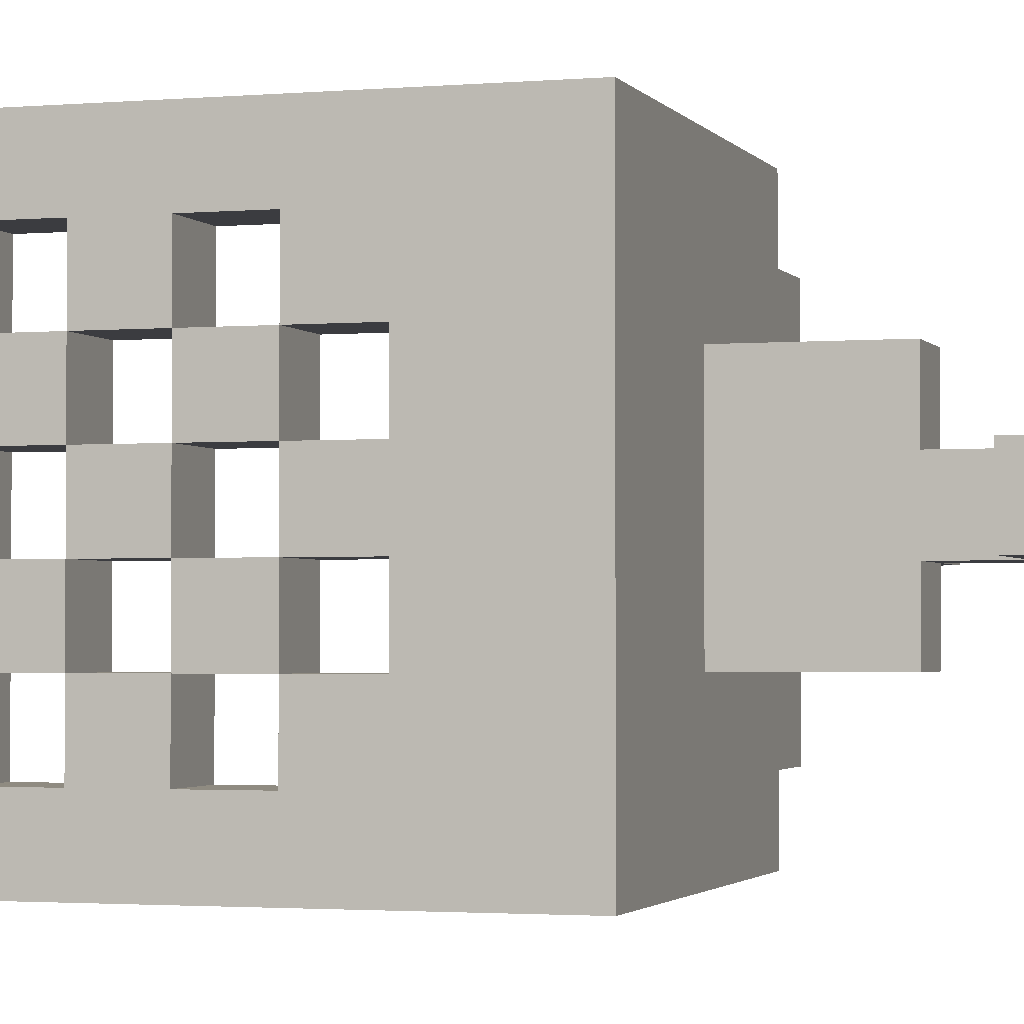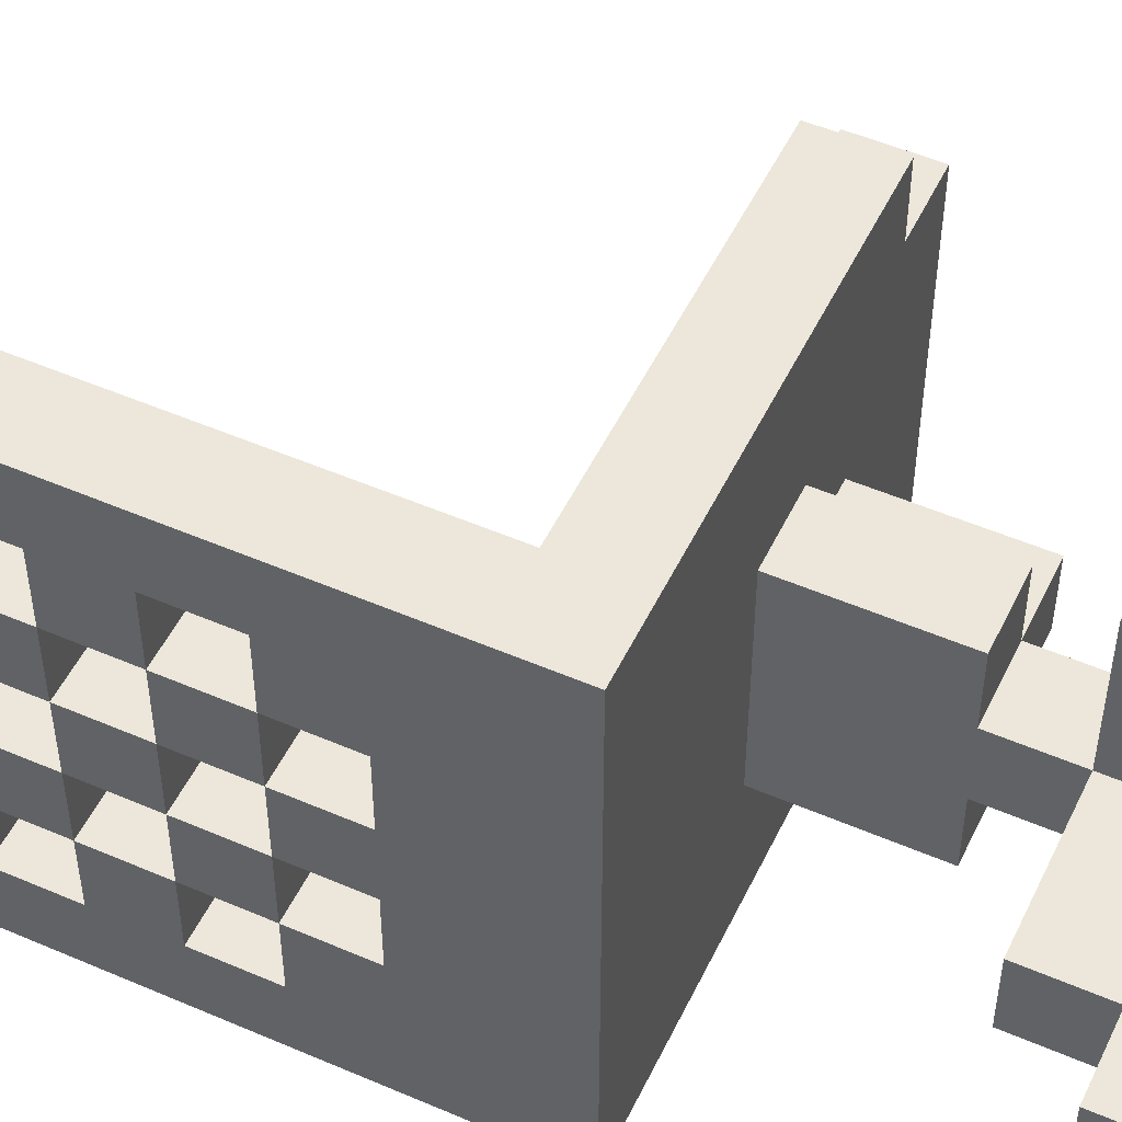
<metadata>
{"format":"obj","ext":"obj","renderer":"f3d","projection":"perspective","resolution":1024,"background":"white","views":[{"elev":-2.1,"azim":-72.6,"up":"+Z"},{"elev":51.2,"azim":-64.8,"up":"+Z"}]}
</metadata>
<code>
g casterChairA
v -3.5 0 0.5
v -3.5 0 -0.5
v -3.5 1 0.5
v -3.5 1 -0.5
v -3.5 5 3.5
v -3.5 5 -3.5
v -3.5 6 3.5
v -3.5 6 2.5
v -3.5 6 -2.5
v -3.5 6 -3.5
v -3.5 7 1.5
v -3.5 7 0.5
v -3.5 7 -0.5
v -3.5 7 -1.5
v -3.5 8 2.5
v -3.5 8 1.5
v -3.5 8 0.5
v -3.5 8 -0.5
v -3.5 8 -1.5
v -3.5 8 -2.5
v -3.5 9 2.5
v -3.5 9 1.5
v -3.5 9 0.5
v -3.5 9 -0.5
v -3.5 9 -1.5
v -3.5 9 -2.5
v -3.5 10 2.5
v -3.5 10 1.5
v -3.5 10 0.5
v -3.5 10 -0.5
v -3.5 10 -1.5
v -3.5 10 -2.5
v -3.5 11 2.5
v -3.5 11 1.5
v -3.5 11 0.5
v -3.5 11 -0.5
v -3.5 11 -1.5
v -3.5 11 -2.5
v -3.5 12 2.5
v -3.5 12 1.5
v -3.5 12 0.5
v -3.5 12 -0.5
v -3.5 12 -1.5
v -3.5 12 -2.5
v -3.5 13 3.5
v -3.5 13 2.5
v -3.5 13 1.5
v -3.5 13 0.5
v -3.5 13 -0.5
v -3.5 13 -1.5
v -3.5 13 -2.5
v -3.5 13 -3.5
v -3.5 14 2.5
v -3.5 14 -2.5
v -2.5 1 0.5
v -2.5 1 -0.5
v -2.5 2 0.5
v -2.5 2 -0.5
v -0.5 0 3.5
v -0.5 0 2.5
v -0.5 0 -2.5
v -0.5 0 -3.5
v -0.5 1 3.5
v -0.5 1 2.5
v -0.5 1 0.5
v -0.5 1 -0.5
v -0.5 1 -2.5
v -0.5 1 -3.5
v -0.5 2 2.5
v -0.5 2 0.5
v -0.5 2 -0.5
v -0.5 2 -2.5
v -0.5 3 1.5
v -0.5 3 0.5
v -0.5 3 -0.5
v -0.5 3 -1.5
v -0.5 5 1.5
v -0.5 5 0.5
v -0.5 5 -0.5
v -0.5 5 -1.5
v 2.5 0 0.5
v 2.5 0 -0.5
v 2.5 1 0.5
v 2.5 1 -0.5
v -2.5 0 0.5
v -2.5 0 -0.5
v -2.5 1 0.5
v -2.5 1 -0.5
v -2.5 6 3.5
v -2.5 6 2.5
v -2.5 6 -2.5
v -2.5 6 -3.5
v -2.5 7 1.5
v -2.5 7 0.5
v -2.5 7 -0.5
v -2.5 7 -1.5
v -2.5 8 2.5
v -2.5 8 1.5
v -2.5 8 0.5
v -2.5 8 -0.5
v -2.5 8 -1.5
v -2.5 8 -2.5
v -2.5 9 2.5
v -2.5 9 1.5
v -2.5 9 0.5
v -2.5 9 -0.5
v -2.5 9 -1.5
v -2.5 9 -2.5
v -2.5 10 2.5
v -2.5 10 1.5
v -2.5 10 0.5
v -2.5 10 -0.5
v -2.5 10 -1.5
v -2.5 10 -2.5
v -2.5 11 2.5
v -2.5 11 1.5
v -2.5 11 0.5
v -2.5 11 -0.5
v -2.5 11 -1.5
v -2.5 11 -2.5
v -2.5 12 2.5
v -2.5 12 1.5
v -2.5 12 0.5
v -2.5 12 -0.5
v -2.5 12 -1.5
v -2.5 12 -2.5
v -2.5 13 3.5
v -2.5 13 2.5
v -2.5 13 1.5
v -2.5 13 0.5
v -2.5 13 -0.5
v -2.5 13 -1.5
v -2.5 13 -2.5
v -2.5 13 -3.5
v -2.5 14 2.5
v -2.5 14 -2.5
v 0.5 0 3.5
v 0.5 0 2.5
v 0.5 0 -2.5
v 0.5 0 -3.5
v 0.5 1 3.5
v 0.5 1 2.5
v 0.5 1 0.5
v 0.5 1 -0.5
v 0.5 1 -2.5
v 0.5 1 -3.5
v 0.5 2 2.5
v 0.5 2 0.5
v 0.5 2 -0.5
v 0.5 2 -2.5
v 0.5 3 1.5
v 0.5 3 0.5
v 0.5 3 -0.5
v 0.5 3 -1.5
v 0.5 5 1.5
v 0.5 5 0.5
v 0.5 5 -0.5
v 0.5 5 -1.5
v 1.5 3 0.5
v 1.5 3 -0.5
v 1.5 5 0.5
v 1.5 5 -0.5
v 2.5 1 0.5
v 2.5 1 -0.5
v 2.5 2 0.5
v 2.5 2 -0.5
v 2.5 5 3.5
v 2.5 5 2.5
v 2.5 5 -2.5
v 2.5 5 -3.5
v 2.5 6 3.5
v 2.5 6 2.5
v 2.5 6 -2.5
v 2.5 6 -3.5
v 3.5 0 0.5
v 3.5 0 -0.5
v 3.5 1 0.5
v 3.5 1 -0.5
v 3.5 5 2.5
v 3.5 5 -2.5
v 3.5 6 2.5
v 3.5 6 -2.5
v -3.5 5 3.5
v -3.5 6 3.5
v -3.5 13 3.5
v -2.5 6 3.5
v -2.5 13 3.5
v -0.5 0 3.5
v -0.5 1 3.5
v 0.5 0 3.5
v 0.5 1 3.5
v 2.5 5 3.5
v 2.5 6 3.5
v -3.5 13 2.5
v -3.5 14 2.5
v -2.5 13 2.5
v -2.5 14 2.5
v -0.5 1 2.5
v -0.5 2 2.5
v 0.5 1 2.5
v 0.5 2 2.5
v 2.5 5 2.5
v 2.5 6 2.5
v 3.5 5 2.5
v 3.5 6 2.5
v -3.5 8 1.5
v -3.5 9 1.5
v -3.5 10 1.5
v -3.5 11 1.5
v -3.5 12 1.5
v -3.5 13 1.5
v -2.5 8 1.5
v -2.5 9 1.5
v -2.5 10 1.5
v -2.5 11 1.5
v -2.5 12 1.5
v -2.5 13 1.5
v -0.5 3 1.5
v -0.5 5 1.5
v 0.5 3 1.5
v 0.5 5 1.5
v -3.5 0 0.5
v -3.5 1 0.5
v -3.5 7 0.5
v -3.5 8 0.5
v -3.5 9 0.5
v -3.5 10 0.5
v -3.5 11 0.5
v -3.5 12 0.5
v -2.5 0 0.5
v -2.5 1 0.5
v -2.5 2 0.5
v -2.5 7 0.5
v -2.5 8 0.5
v -2.5 9 0.5
v -2.5 10 0.5
v -2.5 11 0.5
v -2.5 12 0.5
v -0.5 1 0.5
v -0.5 2 0.5
v -0.5 3 0.5
v 0.5 1 0.5
v 0.5 2 0.5
v 0.5 3 0.5
v 0.5 5 0.5
v 1.5 3 0.5
v 1.5 5 0.5
v 2.5 0 0.5
v 2.5 1 0.5
v 2.5 2 0.5
v 3.5 0 0.5
v 3.5 1 0.5
v -3.5 8 -0.5
v -3.5 9 -0.5
v -3.5 10 -0.5
v -3.5 11 -0.5
v -3.5 12 -0.5
v -3.5 13 -0.5
v -2.5 8 -0.5
v -2.5 9 -0.5
v -2.5 10 -0.5
v -2.5 11 -0.5
v -2.5 12 -0.5
v -2.5 13 -0.5
v -3.5 7 -1.5
v -3.5 8 -1.5
v -3.5 9 -1.5
v -3.5 10 -1.5
v -3.5 11 -1.5
v -3.5 12 -1.5
v -2.5 7 -1.5
v -2.5 8 -1.5
v -2.5 9 -1.5
v -2.5 10 -1.5
v -2.5 11 -1.5
v -2.5 12 -1.5
v -3.5 8 -2.5
v -3.5 9 -2.5
v -3.5 10 -2.5
v -3.5 11 -2.5
v -3.5 12 -2.5
v -3.5 13 -2.5
v -2.5 8 -2.5
v -2.5 9 -2.5
v -2.5 10 -2.5
v -2.5 11 -2.5
v -2.5 12 -2.5
v -2.5 13 -2.5
v -0.5 0 -2.5
v -0.5 1 -2.5
v 0.5 0 -2.5
v 0.5 1 -2.5
v -3.5 8 2.5
v -3.5 9 2.5
v -3.5 10 2.5
v -3.5 11 2.5
v -3.5 12 2.5
v -3.5 13 2.5
v -2.5 8 2.5
v -2.5 9 2.5
v -2.5 10 2.5
v -2.5 11 2.5
v -2.5 12 2.5
v -2.5 13 2.5
v -0.5 0 2.5
v -0.5 1 2.5
v 0.5 0 2.5
v 0.5 1 2.5
v -3.5 7 1.5
v -3.5 8 1.5
v -3.5 9 1.5
v -3.5 10 1.5
v -3.5 11 1.5
v -3.5 12 1.5
v -2.5 7 1.5
v -2.5 8 1.5
v -2.5 9 1.5
v -2.5 10 1.5
v -2.5 11 1.5
v -2.5 12 1.5
v -3.5 8 0.5
v -3.5 9 0.5
v -3.5 10 0.5
v -3.5 11 0.5
v -3.5 12 0.5
v -3.5 13 0.5
v -2.5 8 0.5
v -2.5 9 0.5
v -2.5 10 0.5
v -2.5 11 0.5
v -2.5 12 0.5
v -2.5 13 0.5
v -3.5 0 -0.5
v -3.5 1 -0.5
v -3.5 7 -0.5
v -3.5 8 -0.5
v -3.5 9 -0.5
v -3.5 10 -0.5
v -3.5 11 -0.5
v -3.5 12 -0.5
v -2.5 0 -0.5
v -2.5 1 -0.5
v -2.5 2 -0.5
v -2.5 7 -0.5
v -2.5 8 -0.5
v -2.5 9 -0.5
v -2.5 10 -0.5
v -2.5 11 -0.5
v -2.5 12 -0.5
v -0.5 1 -0.5
v -0.5 2 -0.5
v -0.5 3 -0.5
v 0.5 1 -0.5
v 0.5 2 -0.5
v 0.5 3 -0.5
v 0.5 5 -0.5
v 1.5 3 -0.5
v 1.5 5 -0.5
v 2.5 0 -0.5
v 2.5 1 -0.5
v 2.5 2 -0.5
v 3.5 0 -0.5
v 3.5 1 -0.5
v -3.5 8 -1.5
v -3.5 9 -1.5
v -3.5 10 -1.5
v -3.5 11 -1.5
v -3.5 12 -1.5
v -3.5 13 -1.5
v -2.5 8 -1.5
v -2.5 9 -1.5
v -2.5 10 -1.5
v -2.5 11 -1.5
v -2.5 12 -1.5
v -2.5 13 -1.5
v -0.5 3 -1.5
v -0.5 5 -1.5
v 0.5 3 -1.5
v 0.5 5 -1.5
v -3.5 13 -2.5
v -3.5 14 -2.5
v -2.5 13 -2.5
v -2.5 14 -2.5
v -0.5 1 -2.5
v -0.5 2 -2.5
v 0.5 1 -2.5
v 0.5 2 -2.5
v 2.5 5 -2.5
v 2.5 6 -2.5
v 3.5 5 -2.5
v 3.5 6 -2.5
v -3.5 5 -3.5
v -3.5 6 -3.5
v -3.5 13 -3.5
v -2.5 6 -3.5
v -2.5 13 -3.5
v -0.5 0 -3.5
v -0.5 1 -3.5
v 0.5 0 -3.5
v 0.5 1 -3.5
v 2.5 5 -3.5
v 2.5 6 -3.5
v -0.5 0 3.5
v 0.5 0 3.5
v -0.5 0 2.5
v 0.5 0 2.5
v -3.5 0 0.5
v -2.5 0 0.5
v 2.5 0 0.5
v 3.5 0 0.5
v -3.5 0 -0.5
v -2.5 0 -0.5
v 2.5 0 -0.5
v 3.5 0 -0.5
v -0.5 0 -2.5
v 0.5 0 -2.5
v -0.5 0 -3.5
v 0.5 0 -3.5
v -0.5 1 2.5
v 0.5 1 2.5
v -2.5 1 0.5
v -0.5 1 0.5
v 0.5 1 0.5
v 2.5 1 0.5
v -2.5 1 -0.5
v -0.5 1 -0.5
v 0.5 1 -0.5
v 2.5 1 -0.5
v -0.5 1 -2.5
v 0.5 1 -2.5
v -0.5 3 1.5
v 0.5 3 1.5
v -0.5 3 0.5
v 0.5 3 0.5
v 1.5 3 0.5
v -0.5 3 -0.5
v 0.5 3 -0.5
v 1.5 3 -0.5
v -0.5 3 -1.5
v 0.5 3 -1.5
v -3.5 5 3.5
v 2.5 5 3.5
v 2.5 5 2.5
v 3.5 5 2.5
v -0.5 5 1.5
v 0.5 5 1.5
v -0.5 5 0.5
v 0.5 5 0.5
v 1.5 5 0.5
v -0.5 5 -0.5
v 0.5 5 -0.5
v 1.5 5 -0.5
v -0.5 5 -1.5
v 0.5 5 -1.5
v 2.5 5 -2.5
v 3.5 5 -2.5
v -3.5 5 -3.5
v 2.5 5 -3.5
v -3.5 8 1.5
v -2.5 8 1.5
v -3.5 8 0.5
v -2.5 8 0.5
v -3.5 8 -0.5
v -2.5 8 -0.5
v -3.5 8 -1.5
v -2.5 8 -1.5
v -3.5 9 2.5
v -2.5 9 2.5
v -3.5 9 1.5
v -2.5 9 1.5
v -3.5 9 0.5
v -2.5 9 0.5
v -3.5 9 -0.5
v -2.5 9 -0.5
v -3.5 9 -1.5
v -2.5 9 -1.5
v -3.5 9 -2.5
v -2.5 9 -2.5
v -3.5 10 1.5
v -2.5 10 1.5
v -3.5 10 0.5
v -2.5 10 0.5
v -3.5 10 -0.5
v -2.5 10 -0.5
v -3.5 10 -1.5
v -2.5 10 -1.5
v -3.5 11 2.5
v -2.5 11 2.5
v -3.5 11 1.5
v -2.5 11 1.5
v -3.5 11 0.5
v -2.5 11 0.5
v -3.5 11 -0.5
v -2.5 11 -0.5
v -3.5 11 -1.5
v -2.5 11 -1.5
v -3.5 11 -2.5
v -2.5 11 -2.5
v -3.5 12 1.5
v -2.5 12 1.5
v -3.5 12 0.5
v -2.5 12 0.5
v -3.5 12 -0.5
v -2.5 12 -0.5
v -3.5 12 -1.5
v -2.5 12 -1.5
v -3.5 13 2.5
v -2.5 13 2.5
v -3.5 13 1.5
v -2.5 13 1.5
v -3.5 13 0.5
v -2.5 13 0.5
v -3.5 13 -0.5
v -2.5 13 -0.5
v -3.5 13 -1.5
v -2.5 13 -1.5
v -3.5 13 -2.5
v -2.5 13 -2.5
v -0.5 1 3.5
v 0.5 1 3.5
v -0.5 1 2.5
v 0.5 1 2.5
v -3.5 1 0.5
v -2.5 1 0.5
v 2.5 1 0.5
v 3.5 1 0.5
v -3.5 1 -0.5
v -2.5 1 -0.5
v 2.5 1 -0.5
v 3.5 1 -0.5
v -0.5 1 -2.5
v 0.5 1 -2.5
v -0.5 1 -3.5
v 0.5 1 -3.5
v -0.5 2 2.5
v 0.5 2 2.5
v -2.5 2 0.5
v -0.5 2 0.5
v 0.5 2 0.5
v 2.5 2 0.5
v -2.5 2 -0.5
v -0.5 2 -0.5
v 0.5 2 -0.5
v 2.5 2 -0.5
v -0.5 2 -2.5
v 0.5 2 -2.5
v -2.5 6 3.5
v 2.5 6 3.5
v -2.5 6 2.5
v 2.5 6 2.5
v 3.5 6 2.5
v -2.5 6 -2.5
v 2.5 6 -2.5
v 3.5 6 -2.5
v -2.5 6 -3.5
v 2.5 6 -3.5
v -3.5 7 1.5
v -2.5 7 1.5
v -3.5 7 0.5
v -2.5 7 0.5
v -3.5 7 -0.5
v -2.5 7 -0.5
v -3.5 7 -1.5
v -2.5 7 -1.5
v -3.5 8 2.5
v -2.5 8 2.5
v -3.5 8 1.5
v -2.5 8 1.5
v -3.5 8 0.5
v -2.5 8 0.5
v -3.5 8 -0.5
v -2.5 8 -0.5
v -3.5 8 -1.5
v -2.5 8 -1.5
v -3.5 8 -2.5
v -2.5 8 -2.5
v -3.5 9 1.5
v -2.5 9 1.5
v -3.5 9 0.5
v -2.5 9 0.5
v -3.5 9 -0.5
v -2.5 9 -0.5
v -3.5 9 -1.5
v -2.5 9 -1.5
v -3.5 10 2.5
v -2.5 10 2.5
v -3.5 10 1.5
v -2.5 10 1.5
v -3.5 10 0.5
v -2.5 10 0.5
v -3.5 10 -0.5
v -2.5 10 -0.5
v -3.5 10 -1.5
v -2.5 10 -1.5
v -3.5 10 -2.5
v -2.5 10 -2.5
v -3.5 11 1.5
v -2.5 11 1.5
v -3.5 11 0.5
v -2.5 11 0.5
v -3.5 11 -0.5
v -2.5 11 -0.5
v -3.5 11 -1.5
v -2.5 11 -1.5
v -3.5 12 2.5
v -2.5 12 2.5
v -3.5 12 1.5
v -2.5 12 1.5
v -3.5 12 0.5
v -2.5 12 0.5
v -3.5 12 -0.5
v -2.5 12 -0.5
v -3.5 12 -1.5
v -2.5 12 -1.5
v -3.5 12 -2.5
v -2.5 12 -2.5
v -3.5 13 3.5
v -2.5 13 3.5
v -3.5 13 2.5
v -2.5 13 2.5
v -3.5 13 -2.5
v -2.5 13 -2.5
v -3.5 13 -3.5
v -2.5 13 -3.5
v -3.5 14 2.5
v -2.5 14 2.5
v -3.5 14 -2.5
v -2.5 14 -2.5
f 3 2 1
f 4 2 3
f 7 6 5
f 8 6 7
f 9 6 8
f 10 6 9
f 11 9 8
f 12 9 11
f 13 9 12
f 14 9 13
f 15 8 7
f 15 11 8
f 16 11 15
f 17 13 12
f 18 13 17
f 19 9 14
f 20 10 9
f 20 9 19
f 21 15 7
f 22 17 16
f 23 17 22
f 24 19 18
f 25 19 24
f 26 10 20
f 27 21 7
f 27 22 21
f 28 22 27
f 29 24 23
f 30 24 29
f 31 26 25
f 32 10 26
f 32 26 31
f 33 27 7
f 34 29 28
f 35 29 34
f 36 31 30
f 37 31 36
f 38 10 32
f 39 33 7
f 39 34 33
f 40 34 39
f 41 36 35
f 42 36 41
f 43 38 37
f 44 10 38
f 44 38 43
f 45 39 7
f 46 39 45
f 47 41 40
f 48 41 47
f 49 43 42
f 50 43 49
f 51 10 44
f 52 10 51
f 53 50 49
f 53 48 47
f 53 51 50
f 53 49 48
f 53 47 46
f 54 51 53
f 57 56 55
f 58 56 57
f 63 60 59
f 64 60 63
f 67 62 61
f 68 62 67
f 69 65 64
f 70 65 69
f 71 67 66
f 72 67 71
f 74 71 70
f 75 71 74
f 77 74 73
f 78 75 74
f 78 74 77
f 79 76 75
f 79 75 78
f 80 76 79
f 83 82 81
f 84 82 83
f 85 86 87
f 87 86 88
f 90 91 93
f 93 91 94
f 94 91 95
f 95 91 96
f 89 90 97
f 90 93 97
f 97 93 98
f 94 95 99
f 99 95 100
f 96 91 101
f 91 92 102
f 101 91 102
f 89 97 103
f 98 99 104
f 104 99 105
f 100 101 106
f 106 101 107
f 102 92 108
f 89 103 109
f 103 104 109
f 109 104 110
f 105 106 111
f 111 106 112
f 107 108 113
f 108 92 114
f 113 108 114
f 89 109 115
f 110 111 116
f 116 111 117
f 112 113 118
f 118 113 119
f 114 92 120
f 89 115 121
f 115 116 121
f 121 116 122
f 117 118 123
f 123 118 124
f 119 120 125
f 120 92 126
f 125 120 126
f 89 121 127
f 127 121 128
f 122 123 129
f 129 123 130
f 124 125 131
f 131 125 132
f 126 92 133
f 133 92 134
f 131 132 135
f 129 130 135
f 132 133 135
f 130 131 135
f 128 129 135
f 135 133 136
f 137 138 141
f 141 138 142
f 139 140 145
f 145 140 146
f 142 143 147
f 147 143 148
f 144 145 149
f 149 145 150
f 148 149 152
f 152 149 153
f 151 152 155
f 155 152 156
f 153 154 157
f 157 154 158
f 159 160 161
f 161 160 162
f 163 164 165
f 165 164 166
f 167 168 171
f 171 168 172
f 169 170 173
f 173 170 174
f 175 176 177
f 177 176 178
f 179 180 181
f 181 180 182
f 186 184 183
f 186 185 184
f 187 185 186
f 190 189 188
f 191 189 190
f 192 186 183
f 193 186 192
f 196 195 194
f 197 195 196
f 200 199 198
f 201 199 200
f 204 203 202
f 205 203 204
f 212 207 206
f 213 207 212
f 214 209 208
f 215 209 214
f 216 211 210
f 217 211 216
f 220 219 218
f 221 219 220
f 230 223 222
f 231 223 230
f 233 225 224
f 234 225 233
f 235 227 226
f 236 227 235
f 237 229 228
f 238 229 237
f 239 232 231
f 240 232 239
f 243 241 240
f 244 241 243
f 246 245 244
f 247 245 246
f 249 243 242
f 250 243 249
f 251 249 248
f 252 249 251
f 259 254 253
f 260 254 259
f 261 256 255
f 262 256 261
f 263 258 257
f 264 258 263
f 271 266 265
f 272 266 271
f 273 268 267
f 274 268 273
f 275 270 269
f 276 270 275
f 283 278 277
f 284 278 283
f 285 280 279
f 286 280 285
f 287 282 281
f 288 282 287
f 291 290 289
f 292 290 291
f 293 294 299
f 299 294 300
f 295 296 301
f 301 296 302
f 297 298 303
f 303 298 304
f 305 306 307
f 307 306 308
f 309 310 315
f 315 310 316
f 311 312 317
f 317 312 318
f 313 314 319
f 319 314 320
f 321 322 327
f 327 322 328
f 323 324 329
f 329 324 330
f 325 326 331
f 331 326 332
f 333 334 341
f 341 334 342
f 335 336 344
f 344 336 345
f 337 338 346
f 346 338 347
f 339 340 348
f 348 340 349
f 342 343 350
f 350 343 351
f 351 352 354
f 354 352 355
f 355 356 357
f 357 356 358
f 353 354 360
f 360 354 361
f 359 360 362
f 362 360 363
f 364 365 370
f 370 365 371
f 366 367 372
f 372 367 373
f 368 369 374
f 374 369 375
f 376 377 378
f 378 377 379
f 380 381 382
f 382 381 383
f 384 385 386
f 386 385 387
f 388 389 390
f 390 389 391
f 392 393 395
f 393 394 395
f 395 394 396
f 397 398 399
f 399 398 400
f 392 395 401
f 401 395 402
f 405 404 403
f 406 404 405
f 411 408 407
f 412 408 411
f 413 410 409
f 414 410 413
f 417 416 415
f 418 416 417
f 422 420 419
f 423 420 422
f 425 422 421
f 425 424 423
f 425 423 422
f 426 424 425
f 427 424 426
f 428 424 427
f 429 427 426
f 430 427 429
f 433 432 431
f 434 432 433
f 437 435 434
f 438 435 437
f 439 437 436
f 440 437 439
f 443 442 441
f 445 443 441
f 445 444 443
f 446 444 445
f 447 445 441
f 448 444 446
f 449 444 448
f 450 447 441
f 452 444 449
f 453 450 441
f 454 452 451
f 455 444 452
f 455 454 453
f 455 452 454
f 456 444 455
f 457 453 441
f 457 455 453
f 458 455 457
f 461 460 459
f 462 460 461
f 465 464 463
f 466 464 465
f 469 468 467
f 470 468 469
f 473 472 471
f 474 472 473
f 477 476 475
f 478 476 477
f 481 480 479
f 482 480 481
f 485 484 483
f 486 484 485
f 489 488 487
f 490 488 489
f 493 492 491
f 494 492 493
f 497 496 495
f 498 496 497
f 501 500 499
f 502 500 501
f 505 504 503
f 506 504 505
f 509 508 507
f 510 508 509
f 513 512 511
f 514 512 513
f 517 516 515
f 518 516 517
f 519 520 521
f 521 520 522
f 523 524 527
f 527 524 528
f 525 526 529
f 529 526 530
f 531 532 533
f 533 532 534
f 535 536 538
f 538 536 539
f 537 538 541
f 541 538 542
f 539 540 543
f 543 540 544
f 542 543 545
f 545 543 546
f 547 548 549
f 549 548 550
f 549 550 552
f 550 551 552
f 552 551 553
f 553 551 554
f 552 553 555
f 555 553 556
f 557 558 559
f 559 558 560
f 561 562 563
f 563 562 564
f 565 566 567
f 567 566 568
f 569 570 571
f 571 570 572
f 573 574 575
f 575 574 576
f 577 578 579
f 579 578 580
f 581 582 583
f 583 582 584
f 585 586 587
f 587 586 588
f 589 590 591
f 591 590 592
f 593 594 595
f 595 594 596
f 597 598 599
f 599 598 600
f 601 602 603
f 603 602 604
f 605 606 607
f 607 606 608
f 609 610 611
f 611 610 612
f 613 614 615
f 615 614 616
f 617 618 619
f 619 618 620
f 621 622 623
f 623 622 624
f 625 626 627
f 627 626 628

</code>
